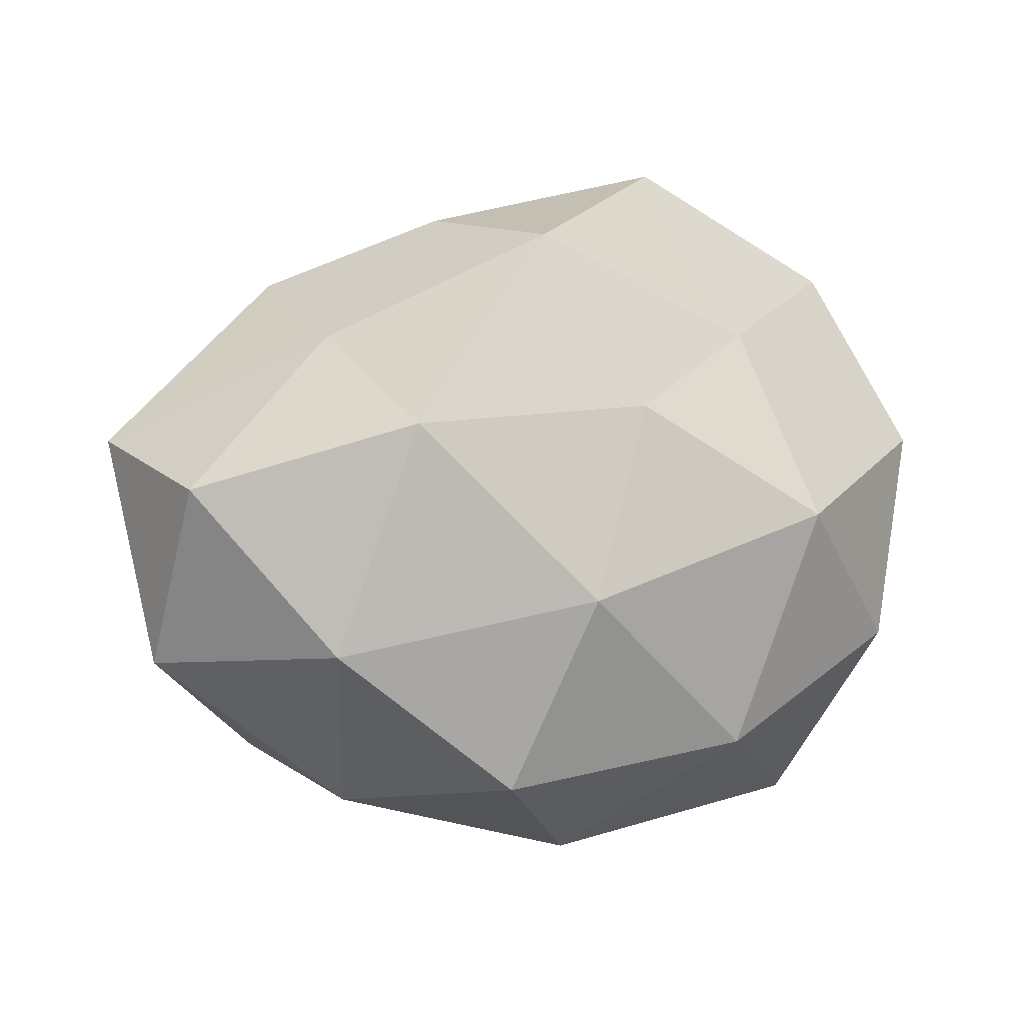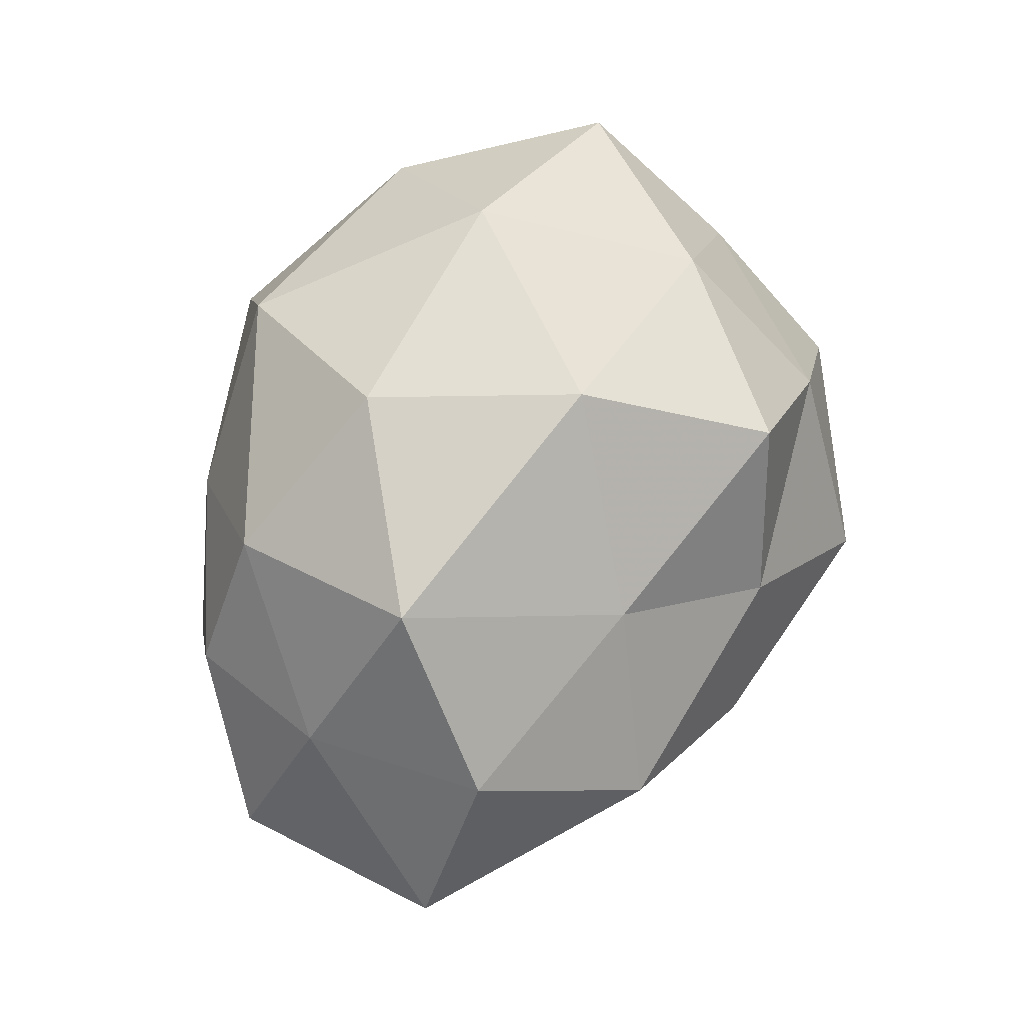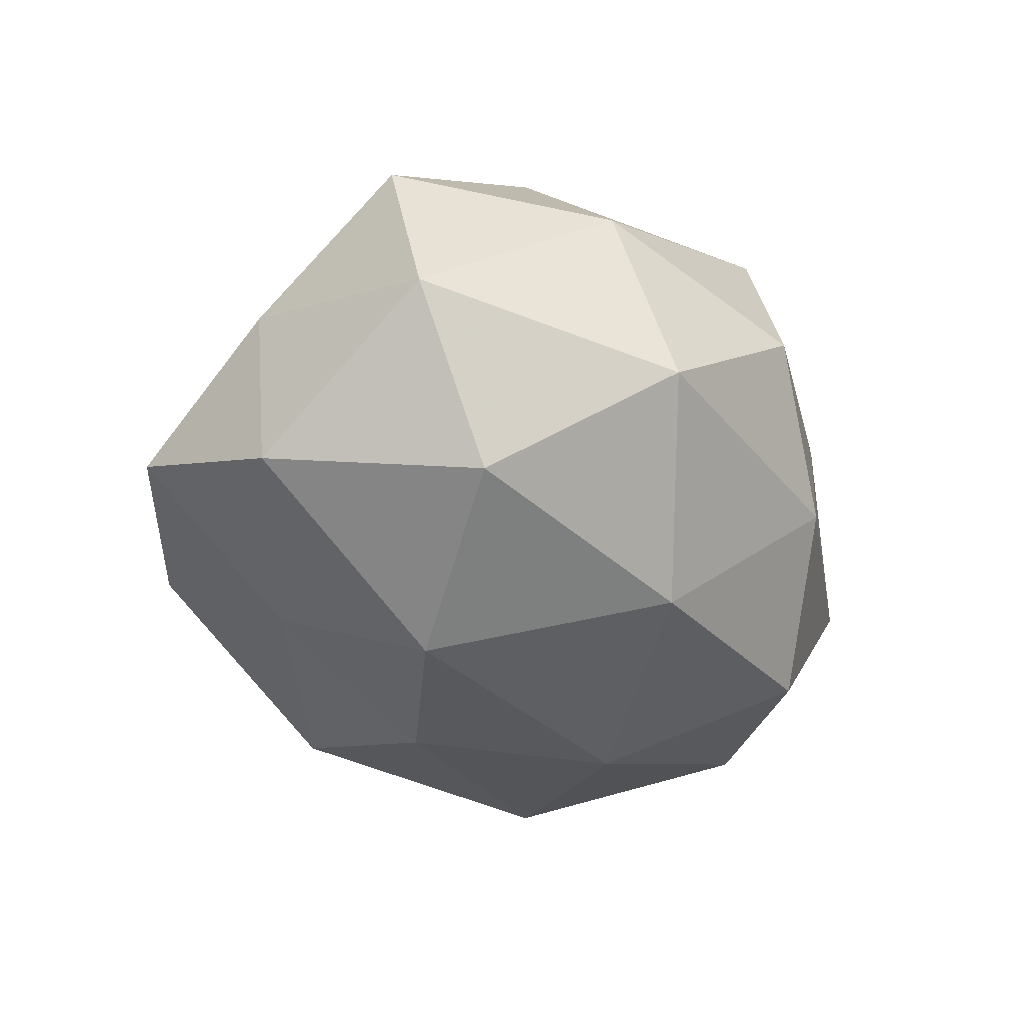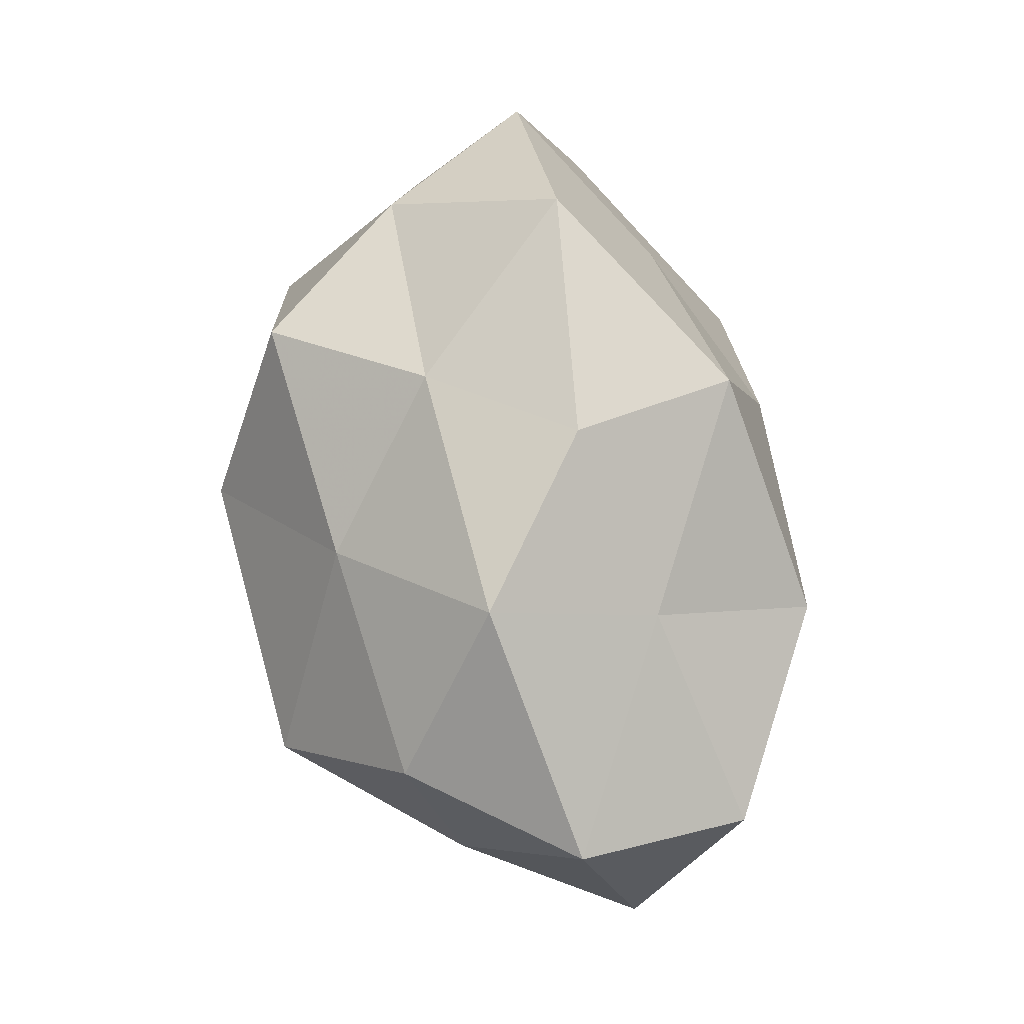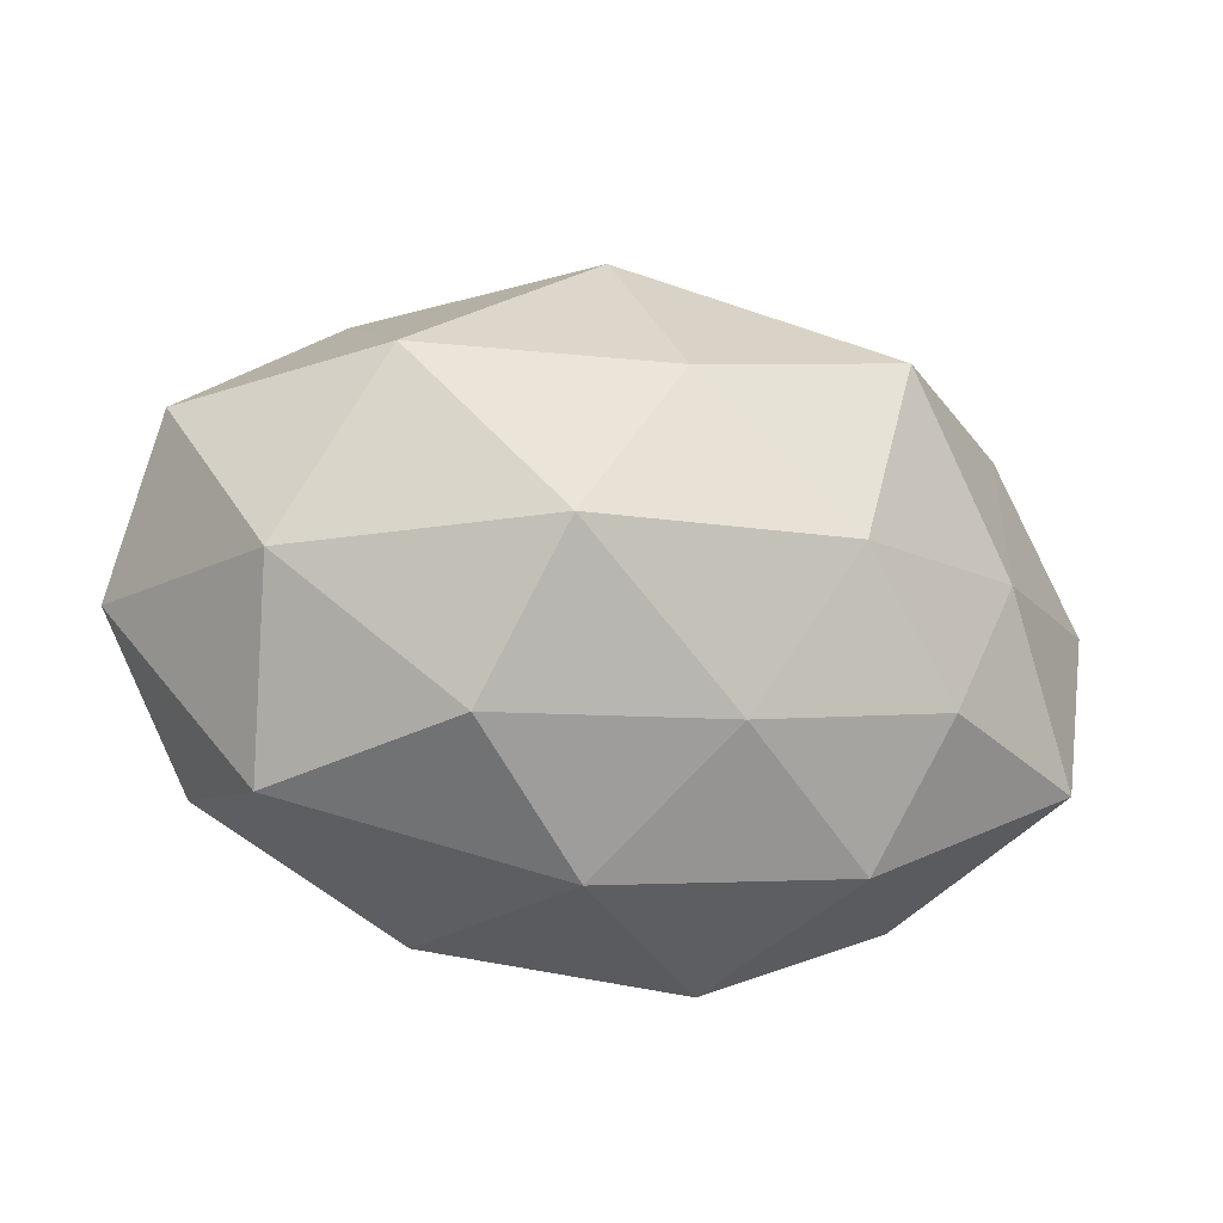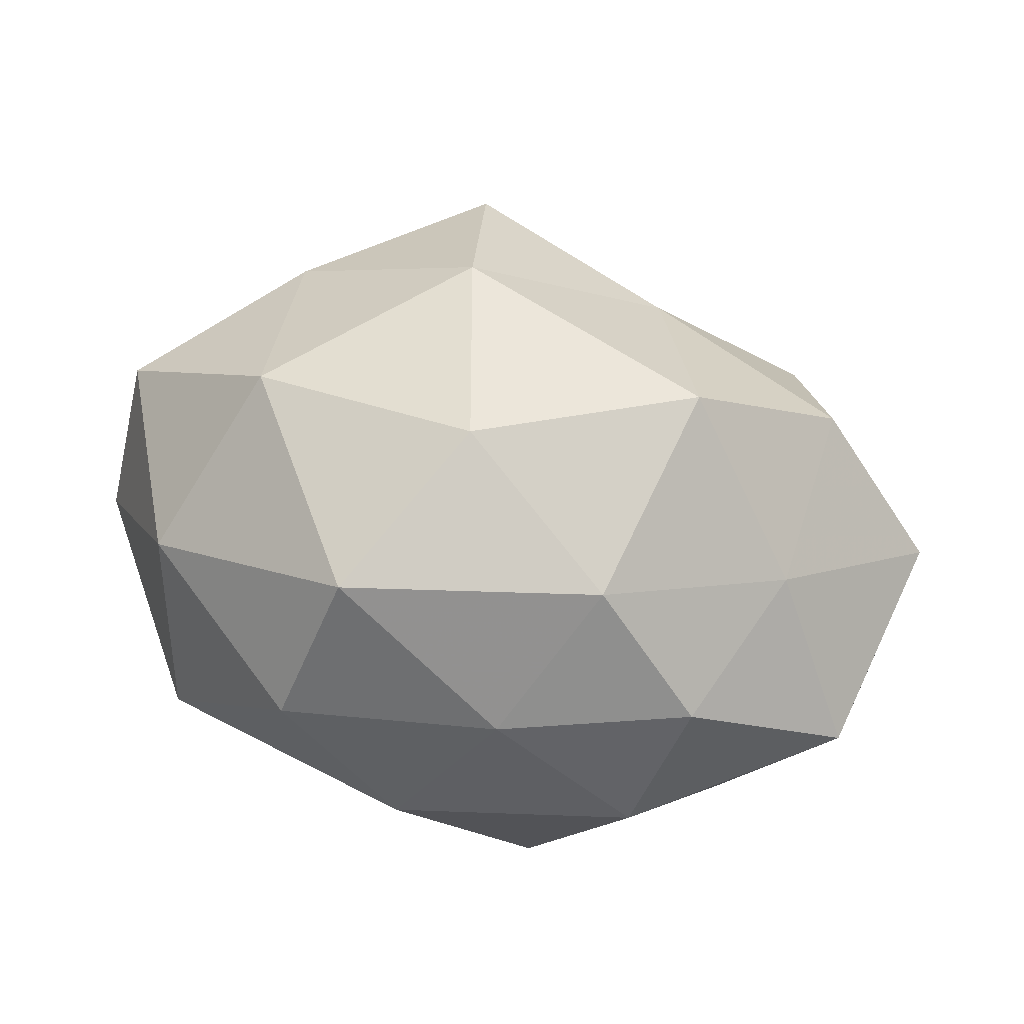
<metadata>
{"format":"obj","ext":"obj","renderer":"f3d","projection":"perspective","resolution":1024,"background":"white","views":[{"elev":0.8,"azim":153.2,"up":"+Y"},{"elev":75.1,"azim":111.2,"up":"+Z"},{"elev":-34.1,"azim":-65.3,"up":"+Z"},{"elev":58.0,"azim":77.7,"up":"+Y"},{"elev":-69.3,"azim":-10.8,"up":"+Y"},{"elev":48.2,"azim":20.1,"up":"+Z"}]}
</metadata>
<code>
v 0.0397 -0.01482 -0.02584
v -0.01488 -0.02733 -0.03152
v 0.01501 -0.039 0.007509
v 0.01614 0.02397 0.02748
v -0.02029 0.02692 -0.02338
v -0.02898 0.03637 0.01116
v -0.05023 0.01292 -0.01991
v -0.02792 -0.01323 0.03357
v -0.05578 -0.0113 -0.003721
v -0.02444 0.002679 -0.03635
v 0.03464 0.03412 0.01114
v 0.045 -0.009699 0.01735
v 0.03844 -0.02902 0.008481
v 0.04428 0.01441 0.02428
v -0.04193 0.03608 -0.00909
v 0.0316 0.01416 -0.03228
v -0.006164 0.009191 0.04079
v -0.03752 -0.02979 0.0136
v -0.03451 0.01535 0.02597
v -0.04265 -0.01413 -0.02456
v 0.03492 0.02582 -0.01042
v 0.03239 -0.03472 -0.009966
v 0.05957 0.01232 0.004725
v 0.003424 -0.01696 0.03785
v -0.04833 0.01618 0.004774
v 0.05622 -0.01637 -0.004095
v -0.006639 -0.03795 0.02628
v 0.009821 -0.007859 -0.03843
v 0.0172 -0.03215 -0.02902
v 0.02498 -0.02678 0.02522
v -0.05231 -0.004978 0.01874
v 0.001517 -0.04262 -0.01271
v 0.0163 0.04252 -0.004042
v 0.002372 0.03984 0.01256
v 0.01056 0.03897 -0.02525
v 0.05603 0.005998 -0.01766
v 0.0006114 0.01673 -0.03412
v -0.01339 -0.04447 0.00538
v -0.01433 0.04985 -0.008233
v -0.01343 0.03353 0.03034
v -0.03423 -0.03669 -0.01127
v 0.0292 -0.001704 0.03852
f 7 5 10
f 14 11 4
f 7 15 5
f 17 19 8
f 20 9 7
f 20 10 2
f 20 7 10
f 3 22 13
f 14 23 11
f 14 12 23
f 23 21 11
f 24 17 8
f 9 25 7
f 15 25 6
f 7 25 15
f 25 19 6
f 12 13 26
f 26 22 1
f 26 13 22
f 12 26 23
f 18 27 8
f 8 27 24
f 10 28 2
f 28 16 1
f 1 22 29
f 29 28 1
f 2 28 29
f 13 30 3
f 12 30 13
f 30 27 3
f 30 24 27
f 31 18 8
f 9 18 31
f 8 19 31
f 9 31 25
f 25 31 19
f 32 22 3
f 2 29 32
f 32 29 22
f 11 21 33
f 11 34 4
f 11 33 34
f 21 16 35
f 33 21 35
f 1 16 36
f 21 36 16
f 23 36 21
f 36 26 1
f 23 26 36
f 10 5 37
f 10 37 28
f 28 37 16
f 37 5 35
f 35 16 37
f 3 27 38
f 18 38 27
f 38 32 3
f 5 15 39
f 6 39 15
f 34 39 6
f 34 33 39
f 5 39 35
f 35 39 33
f 4 40 17
f 6 19 40
f 17 40 19
f 4 34 40
f 40 34 6
f 41 18 9
f 20 2 41
f 20 41 9
f 2 32 41
f 41 38 18
f 41 32 38
f 14 4 42
f 14 42 12
f 4 17 42
f 42 17 24
f 42 30 12
f 42 24 30

</code>
